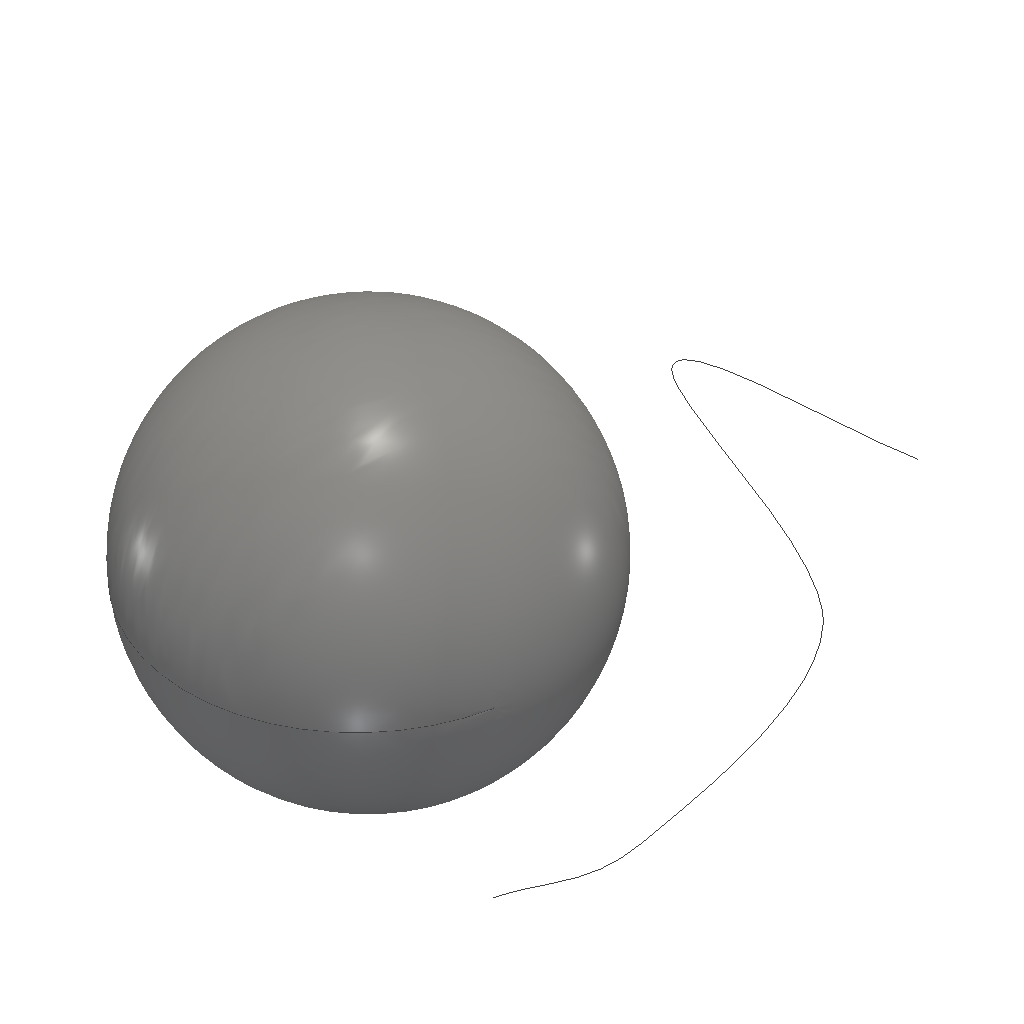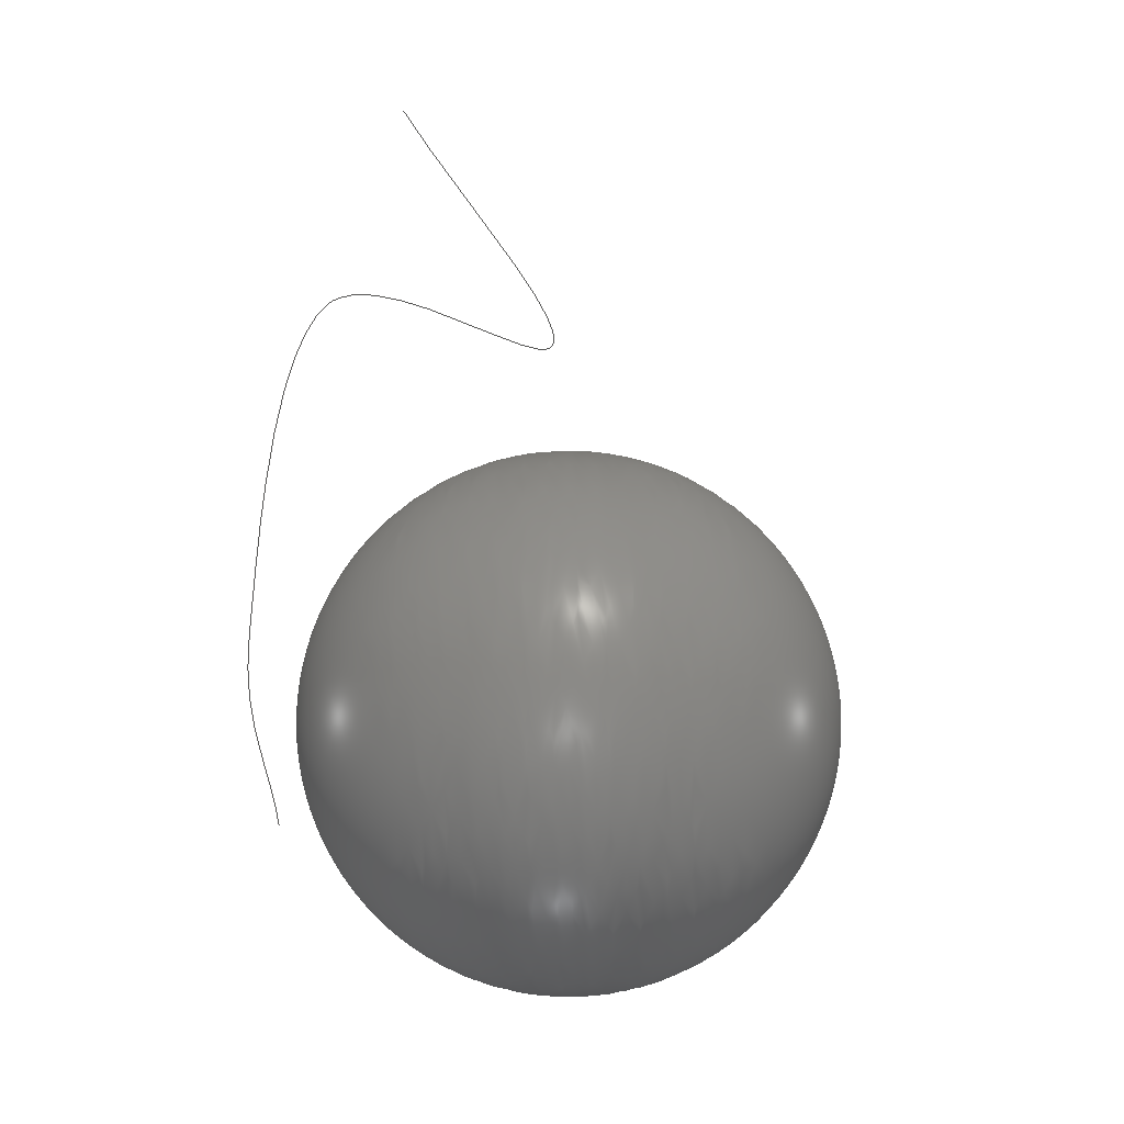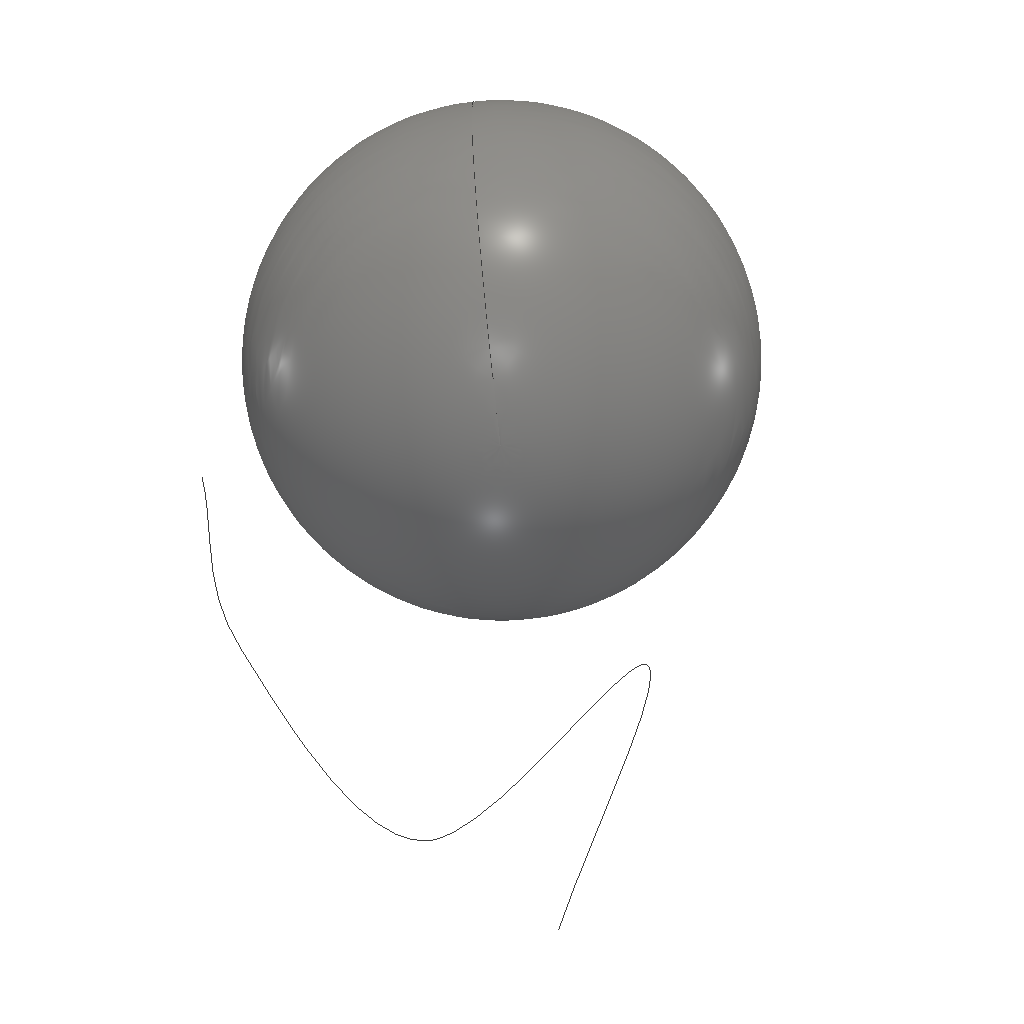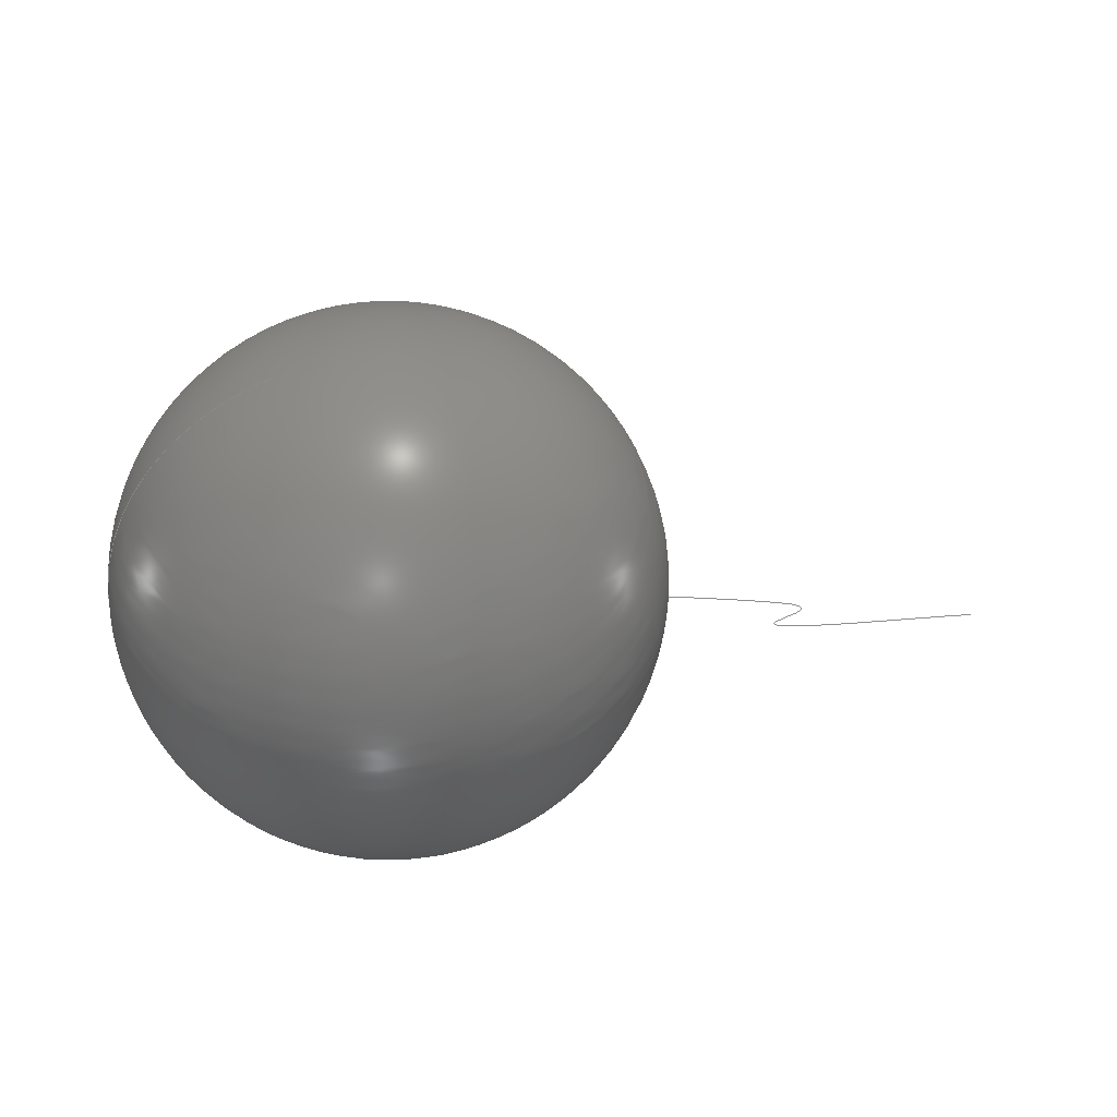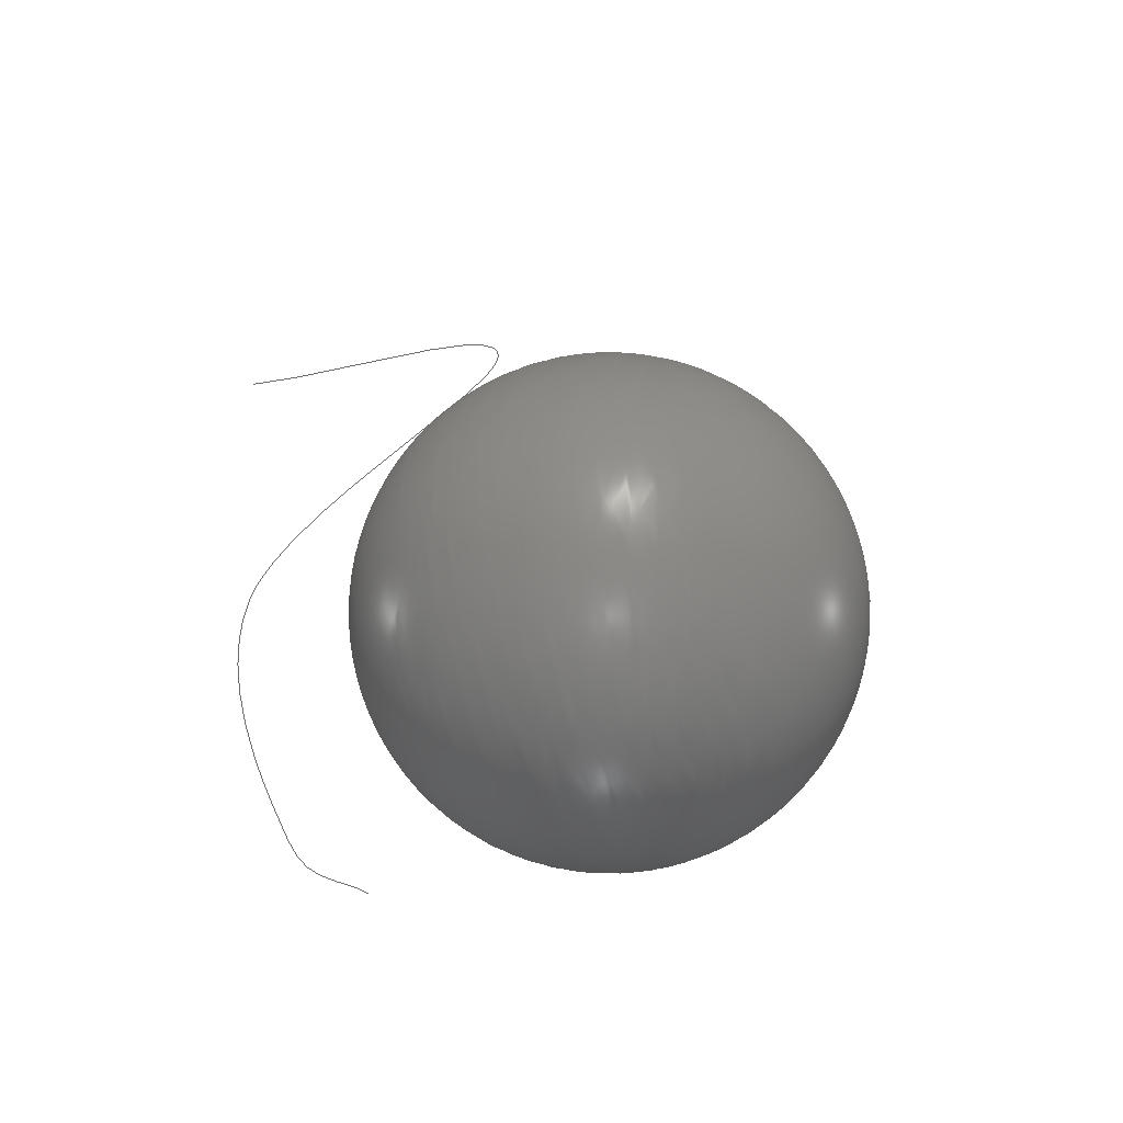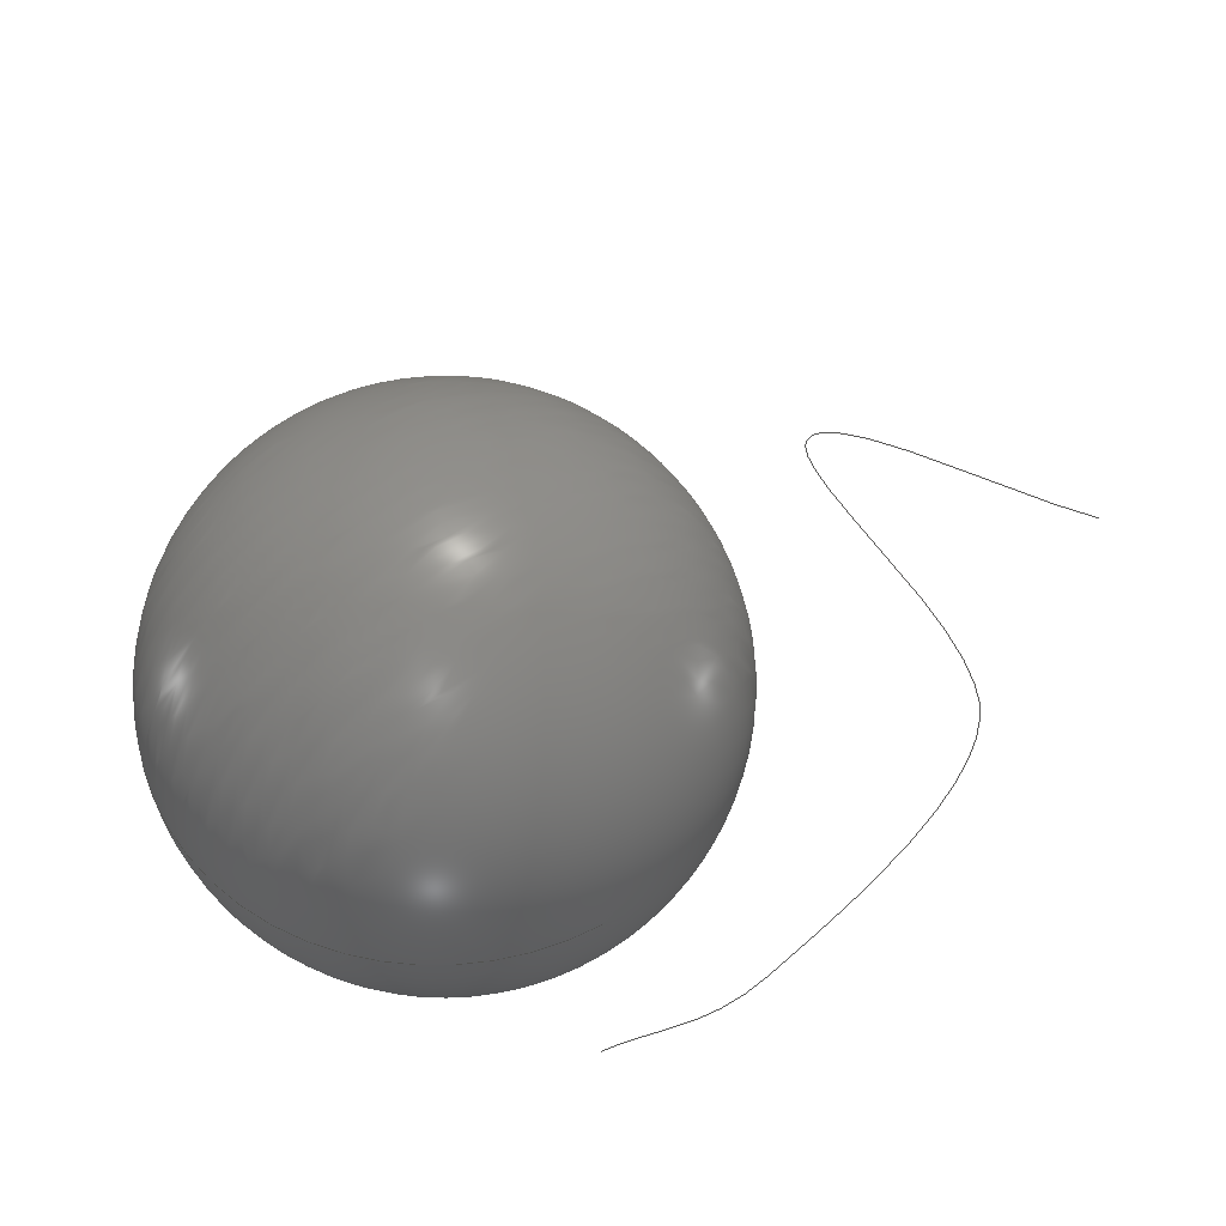
<metadata>
{"format":"iges","ext":"iges","renderer":"f3d","projection":"perspective","resolution":1024,"background":"white","views":[{"elev":37.7,"azim":151.2,"up":"+Y"},{"elev":-75.5,"azim":-88.5,"up":"+Y"},{"elev":-69.4,"azim":96.2,"up":"+Z"},{"elev":40.2,"azim":170.3,"up":"+Z"},{"elev":-22.1,"azim":-73.6,"up":"+Y"},{"elev":55.7,"azim":149.7,"up":"+Y"}]}
</metadata>
<code>
IGES file generated by Pointwise V18 using ge-6.20.1
1H,,1H;,,31H/Users/frings/Desktop/test.iges,15HPointwise V18,8Hge-6.2.
1,32,38,9,308,17,,1,1,4HINCH,16,0.096,15H2.018e+07
7,0.0001,2.233,7HUnknown,7HUnknown,11,0,15H2.018e+07,
;
     406       1       0       0       0       0       0       0 0 1 0 1
     406       0       0       1      15                    Name       0
     314       2       0       0       0       0       0       0 0 0 2 1
     314       0       0       1       0                   Color       0
     128       3       0       0       1       0       0       0 1 0 0 1
     128       0      -3      44       0                BSp Surf       0
     406      47       0       0       0       0       0       0 0 1 0 1
     406       0       0       1      15                    Name       0
     126      48       0       0       1       0       0       0 0 0 0 1
     126       0      -3      16       0                 BSp Crv       0
406,1,9Hsurface-1;                                                     1
314,94.12,42.75,68.63,;         3
128,8,4,2,2,0,0,0,0,0,0,0,0,0.25,0.25,0.5,0.5,0.75,0.75,         5
1,1,1,0,0,0,0.5,0.5,1,1,1,1,                       5
0.7071,1,0.7071,1,                       5
0.7071,1,0.7071,1,                       5
0.7071,0.5,0.7071,           5
0.5,0.7071,0.5,           5
0.7071,0.5,0.7071,1,       5
0.7071,1,0.7071,1,                       5
0.7071,1,0.7071,1,                       5
0.7071,0.5,0.7071,           5
0.5,0.7071,0.5,           5
0.7071,0.5,0.7071,1,       5
0.7071,1,0.7071,1,                       5
0.7071,1,0.7071,1,0,0,-1,          5
0,0,-1,0,0,-1,0,0,                     5
-1,0,0,-1,0,0,-1,        5
0,0,-1,0,0,-1,0,0,-1,                5
1,0,-1,                          5
1,1,-1,          5
6.123e-17,1,-1,       5
-1,1,-1,         5
-1,1.225e-16,-1,       5
-1,-1,-1,        5
-1.837e-16,-1,                          5
-1,1,-1,         5
-1,1,0,                          5
-1,1,0,0,1,                  5
1,0,6.123e-17,1,0,                 5
-1,1,0,-1,                     5
1.225e-16,0,-1,-1,0,              5
-1.837e-16,-1,0,1,-1,0,1,0,0,             5
1,0,1,1,       5
1,1,6.123e-17,        5
1,1,-1,          5
1,1,-1,          5
1.225e-16,1,-1,        5
-1,1,                              5
-1.837e-16,-1,                          5
1,1,-1,          5
1,1,0,1,       5
0,0,1,0,0,1,0,0,1,0,0,           5
1,0,0,1,0,0,1,0,       5
0,1,0,0,1,0,0,1,0,1,0,1,       5
0,1,1;                                                                 5
406,1,7Hcurve-3;                                                       7
126,12,3,0,0,1,0,0,0,0,0,1,1,1,2,2,2,3,          9
3,3,4,4,4,4,1,1,1,1,1,1,1,1,1,1,       9
1,1,1,-2.233,-0.01433,                 9
-0.5126,-1.934,0.1406,            9
-0.3496,-1.435,0.5263,          9
0.018,-1.335,0.4504,          9
-0.02359,-1.236,0.3746,         9
-0.06518,-1.748,-0.2276,        9
-0.5976,-1.634,-0.4696,         9
-0.7621,-1.521,-0.7116,         9
-0.9266,-0.9252,-0.905,        9
-0.9796,-0.6561,-1.001,            9
-1.01,-0.3869,-1.098,          9
-1.041,-0.2317,-1.032,            9
-0.9677,-0.01945,-1.048,            9
-0.9464,0,4,0,0,1,0,1,7;                        9
S      1G      4D     10P     63
</code>
